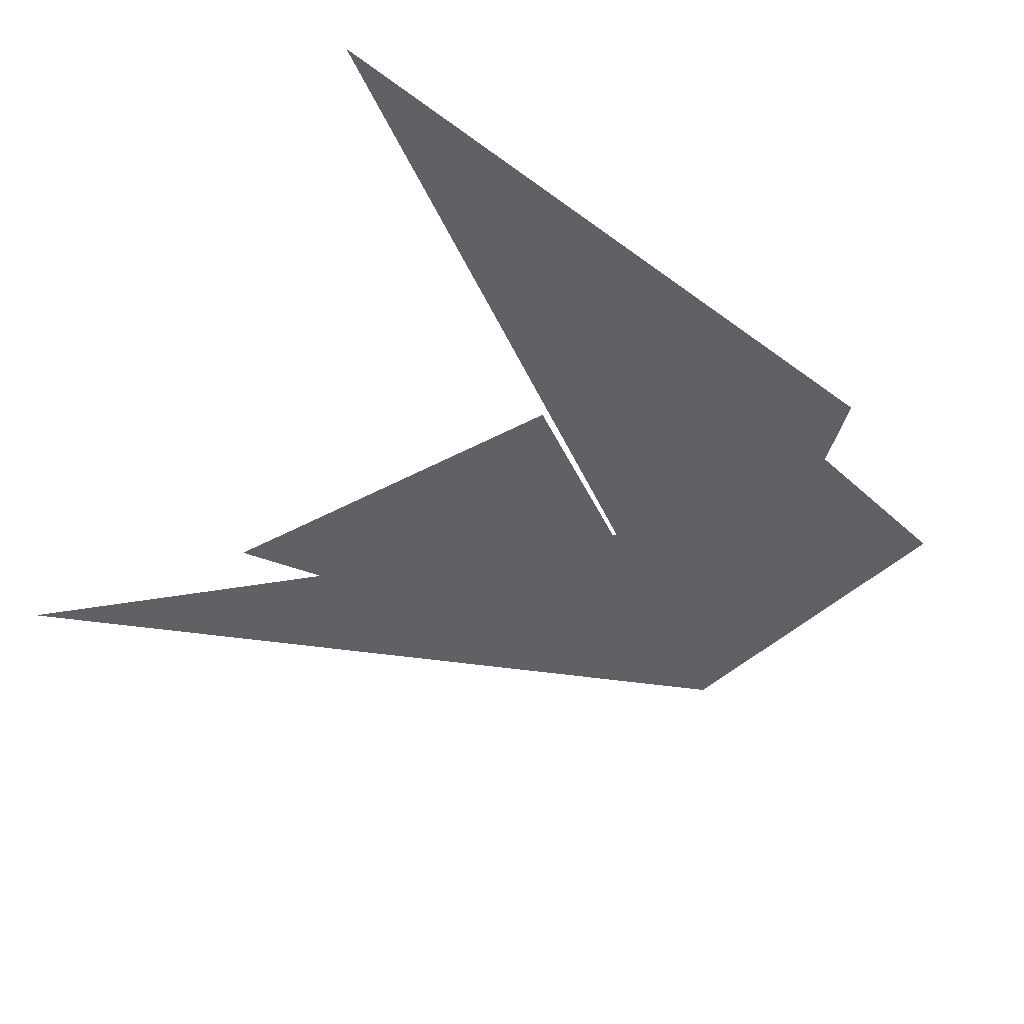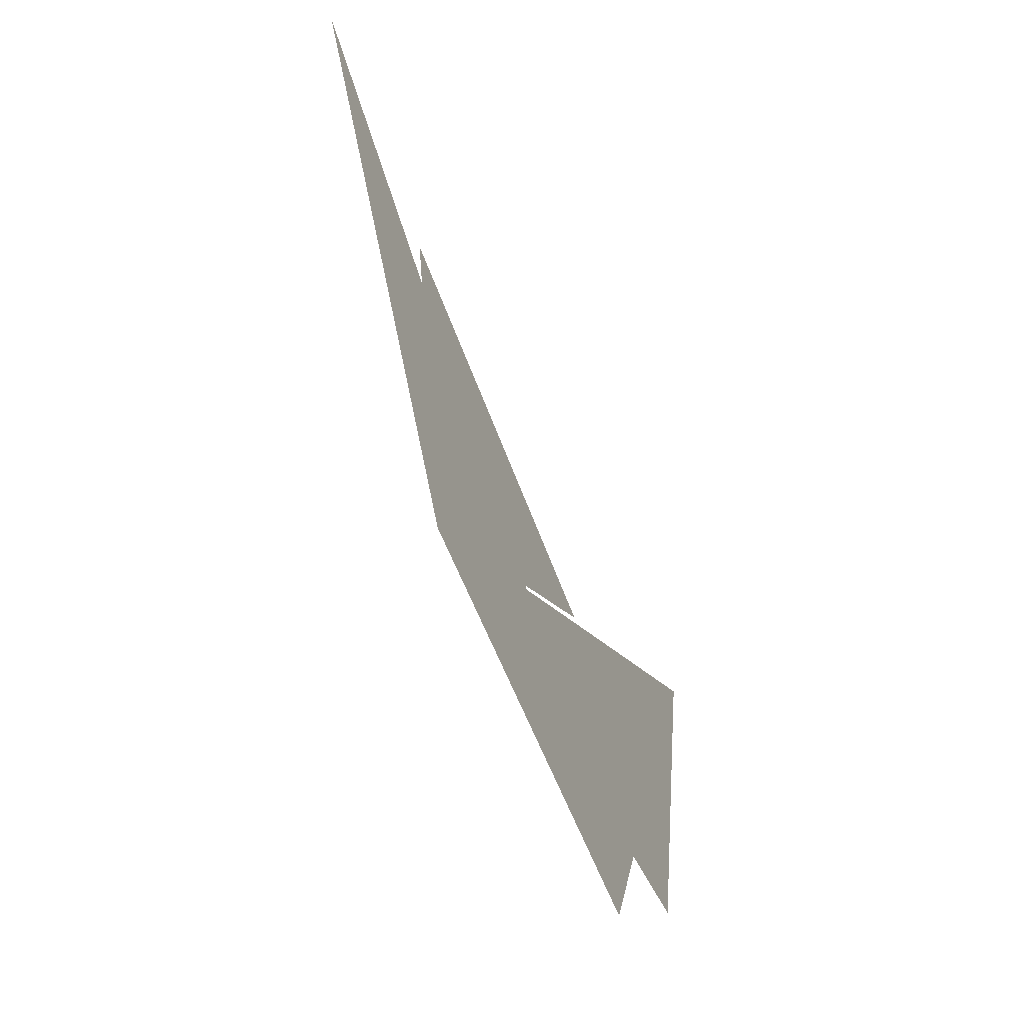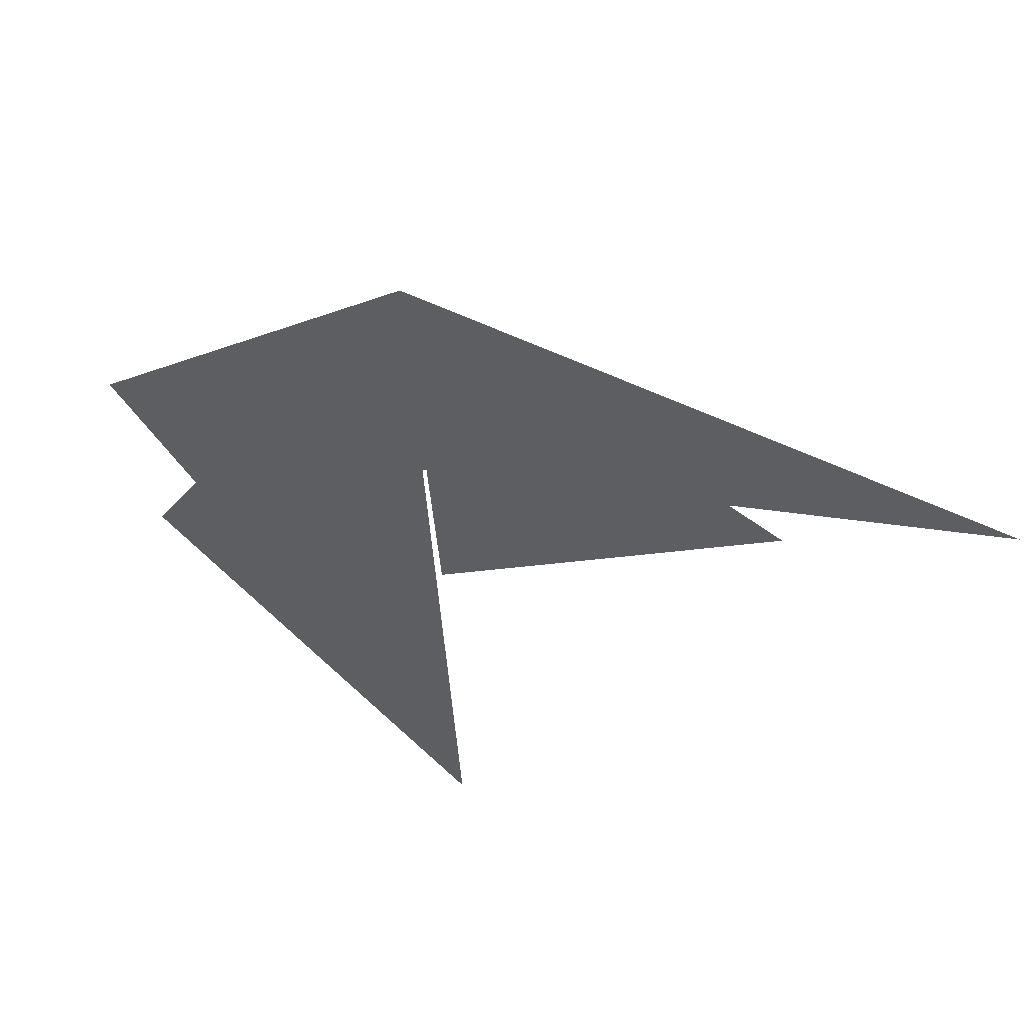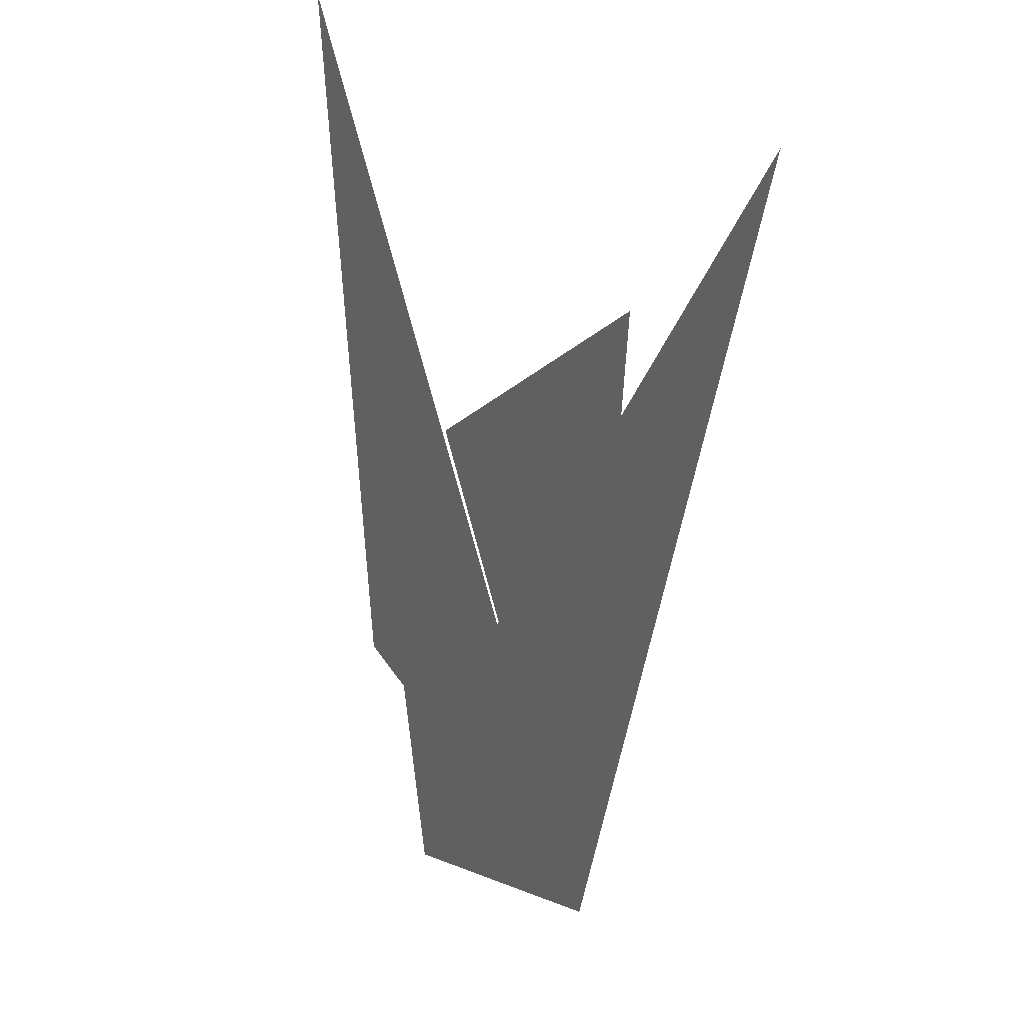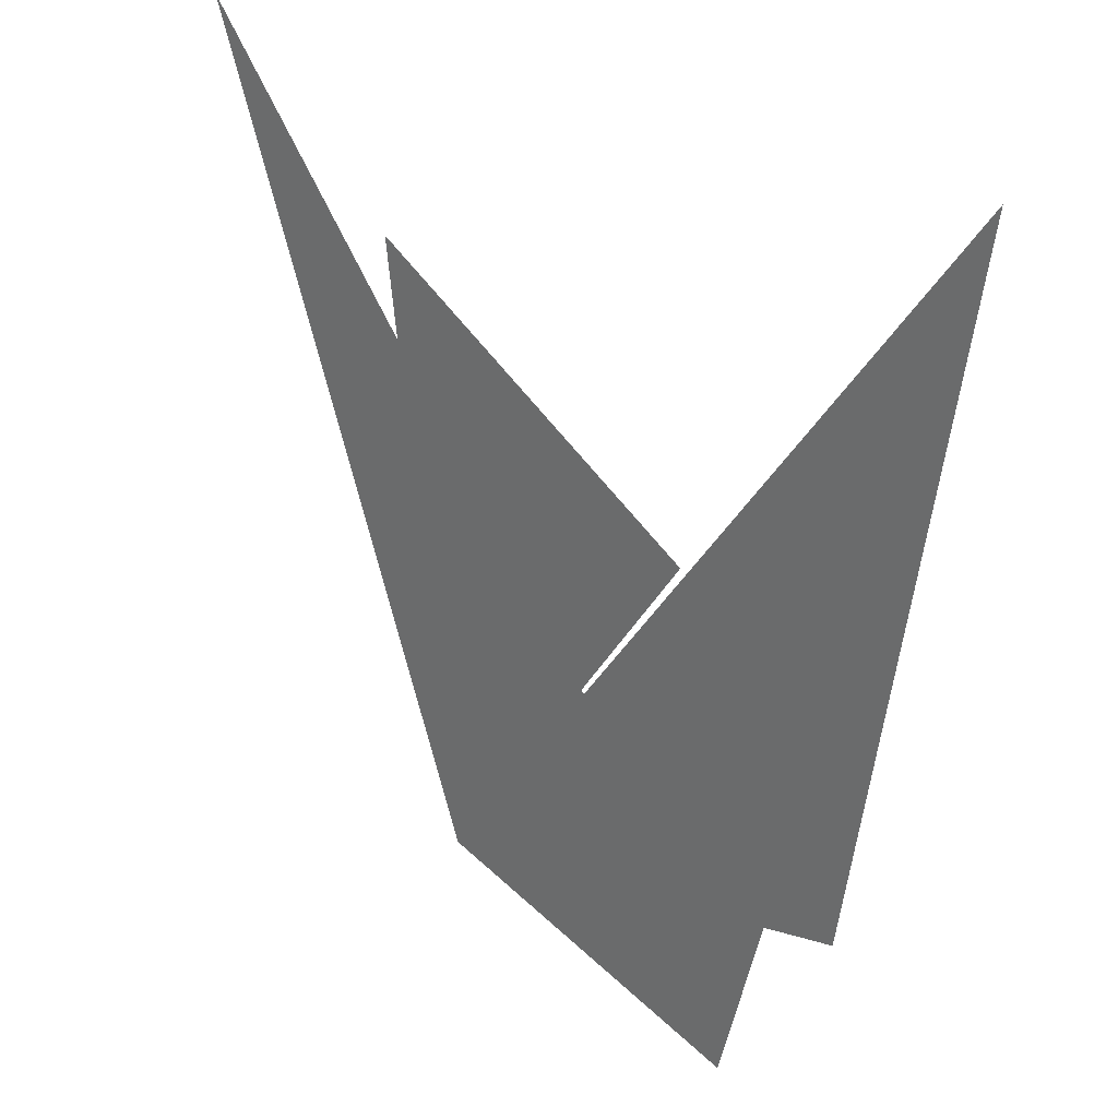
<metadata>
{"format":"obj","ext":"obj","renderer":"f3d","projection":"perspective","resolution":1024,"background":"white","views":[{"elev":-48.1,"azim":-120.4,"up":"+Z"},{"elev":-69.0,"azim":115.6,"up":"+Y"},{"elev":-38.0,"azim":38.3,"up":"+Z"},{"elev":17.8,"azim":62.4,"up":"+Y"},{"elev":27.8,"azim":-135.0,"up":"+Y"}]}
</metadata>
<code>
g
v 131 21 0
v 136 124 0
v 74 103 0
v 147 143 0
v 133 77 0
v 62 4 0
v 14 184 0
v 37 44 0
v 68 36 0
v 192 178 0
v 131 21 0
v 136 124 0
v 74 103 0
v 147 143 0
v 133 77 0
v 62 4 0
v 14 184 0
v 37 44 0
v 68 36 0
v 192 178 0
v 131 21 0
v 136 124 0
v 74 103 0
v 147 143 0
v 133 77 0
v 62 4 0
v 14 184 0
v 37 44 0
v 68 36 0
v 192 178 0
v 131 21 0
v 136 124 0
v 74 103 0
v 147 143 0
v 133 77 0
v 62 4 0
v 14 184 0
v 37 44 0
v 68 36 0
v 192 178 0
v 131 21 0
v 136 124 0
v 74 103 0
v 147 143 0
v 133 77 0
v 62 4 0
v 14 184 0
v 37 44 0
v 68 36 0
v 192 178 0
v 131 21 0
v 136 124 0
v 74 103 0
v 147 143 0
v 133 77 0
v 62 4 0
v 14 184 0
v 37 44 0
v 68 36 0
v 192 178 0
v 131 21 0
v 136 124 0
v 74 103 0
v 147 143 0
v 133 77 0
v 62 4 0
v 14 184 0
v 37 44 0
v 68 36 0
v 192 178 0
v 131 21 0
v 136 124 0
v 74 103 0
v 147 143 0
v 133 77 0
v 62 4 0
v 14 184 0
v 37 44 0
v 68 36 0
v 192 178 0
v 131 21 0
v 136 124 0
v 74 103 0
v 147 143 0
v 133 77 0
v 62 4 0
v 14 184 0
v 37 44 0
v 68 36 0
v 192 178 0
v 131 21 0
v 136 124 0
v 74 103 0
v 147 143 0
v 133 77 0
v 62 4 0
v 14 184 0
v 37 44 0
v 68 36 0
v 192 178 0
f 1 2 3 4 5 6 7 8 9 10
f 91 92 93 94 95 96 97 98 99 100
f 2 1 11 12
f 3 2 12 13
f 4 3 13 14
f 5 4 14 15
f 6 5 15 16
f 7 6 16 17
f 8 7 17 18
f 9 8 18 19
f 10 9 19 20
f 11 10 20 21
f 12 11 21 22
f 13 12 22 23
f 14 13 23 24
f 15 14 24 25
f 16 15 25 26
f 17 16 26 27
f 18 17 27 28
f 19 18 28 29
f 20 19 29 30
f 21 20 30 31
f 22 21 31 32
f 23 22 32 33
f 24 23 33 34
f 25 24 34 35
f 26 25 35 36
f 27 26 36 37
f 28 27 37 38
f 29 28 38 39
f 30 29 39 40
f 31 30 40 41
f 32 31 41 42
f 33 32 42 43
f 34 33 43 44
f 35 34 44 45
f 36 35 45 46
f 37 36 46 47
f 38 37 47 48
f 39 38 48 49
f 40 39 49 50
f 41 40 50 51
f 42 41 51 52
f 43 42 52 53
f 44 43 53 54
f 45 44 54 55
f 46 45 55 56
f 47 46 56 57
f 48 47 57 58
f 49 48 58 59
f 50 49 59 60
f 51 50 60 61
f 52 51 61 62
f 53 52 62 63
f 54 53 63 64
f 55 54 64 65
f 56 55 65 66
f 57 56 66 67
f 58 57 67 68
f 59 58 68 69
f 60 59 69 70
f 61 60 70 71
f 62 61 71 72
f 63 62 72 73
f 64 63 73 74
f 65 64 74 75
f 66 65 75 76
f 67 66 76 77
f 68 67 77 78
f 69 68 78 79
f 70 69 79 80
f 71 70 80 81
f 72 71 81 82
f 73 72 82 83
f 74 73 83 84
f 75 74 84 85
f 76 75 85 86
f 77 76 86 87
f 78 77 87 88
f 79 78 88 89
f 80 79 89 90
f 81 80 90 91
f 82 81 91 92
f 83 82 92 93
f 84 83 93 94
f 85 84 94 95
f 86 85 95 96
f 87 86 96 97
f 88 87 97 98
f 89 88 98 99
f 90 89 99 100
f 10 1 11 100

</code>
